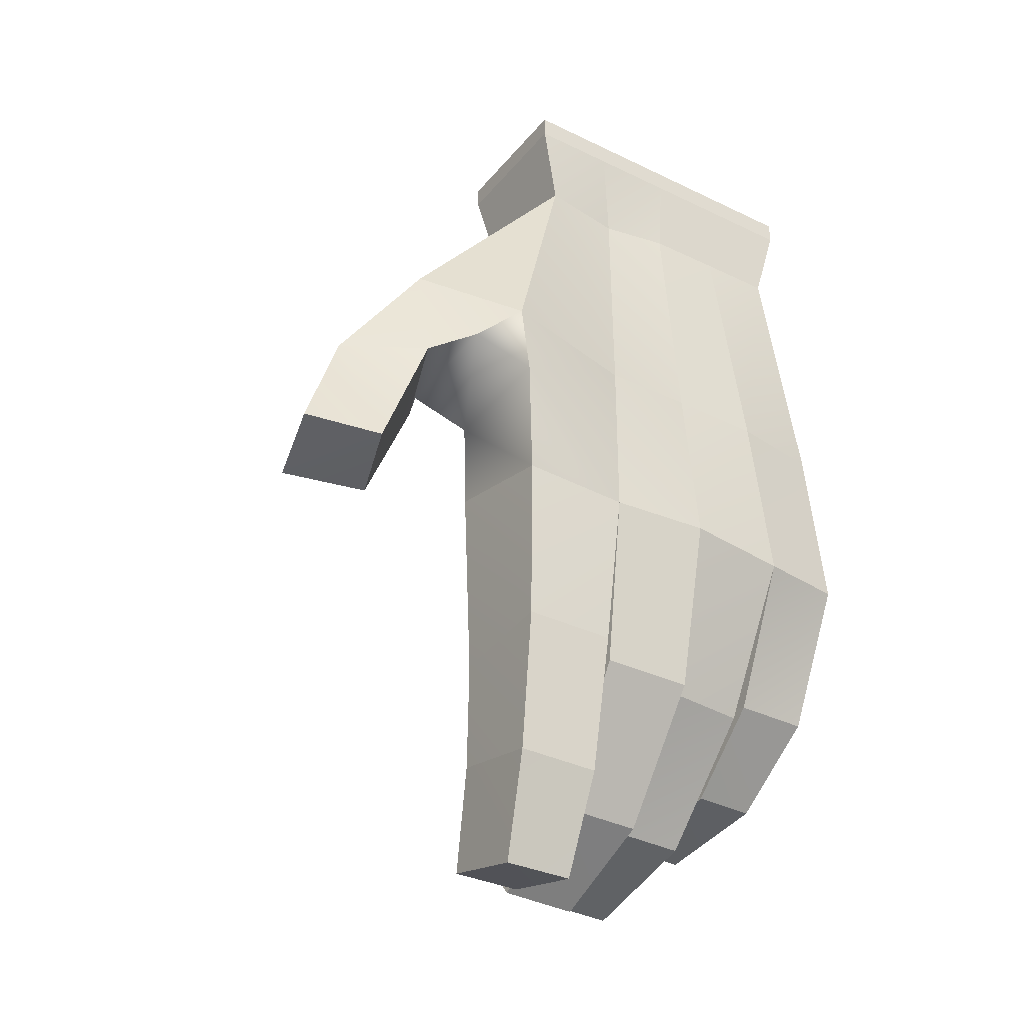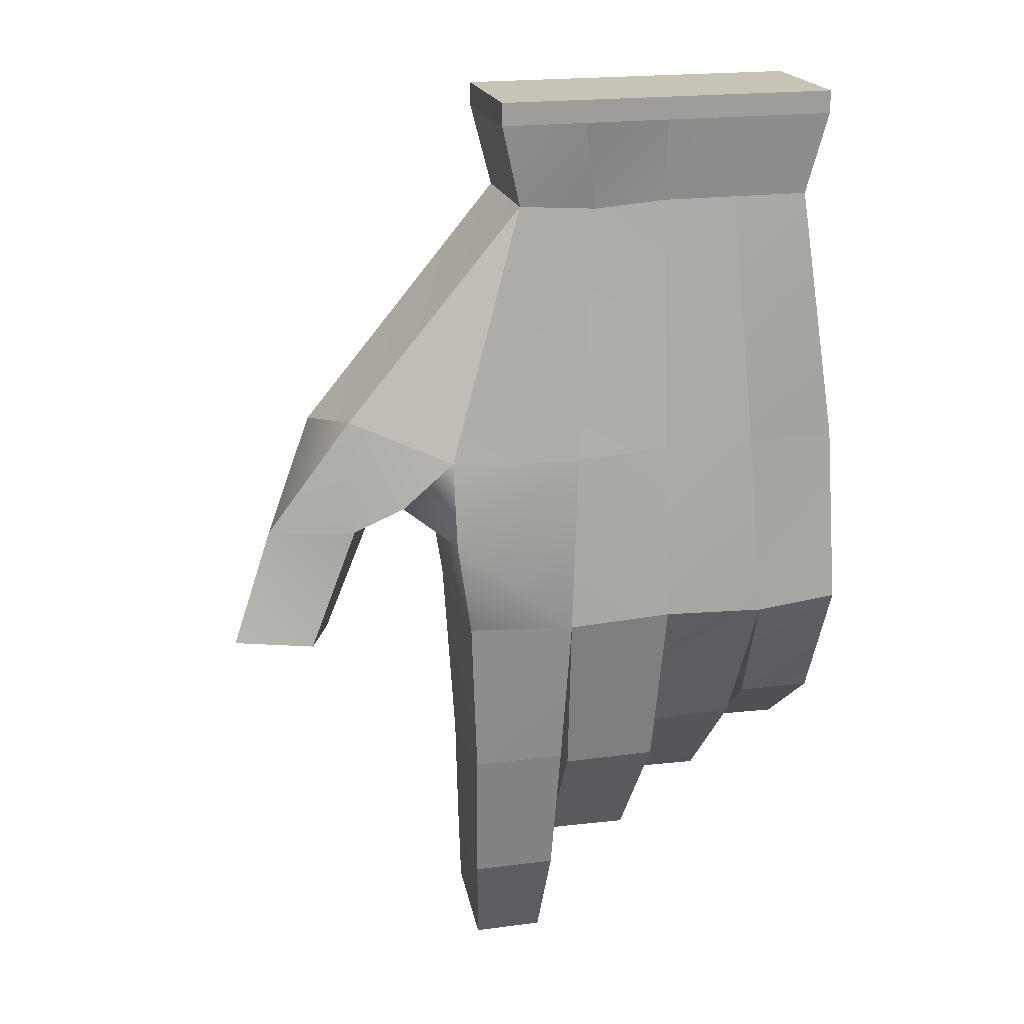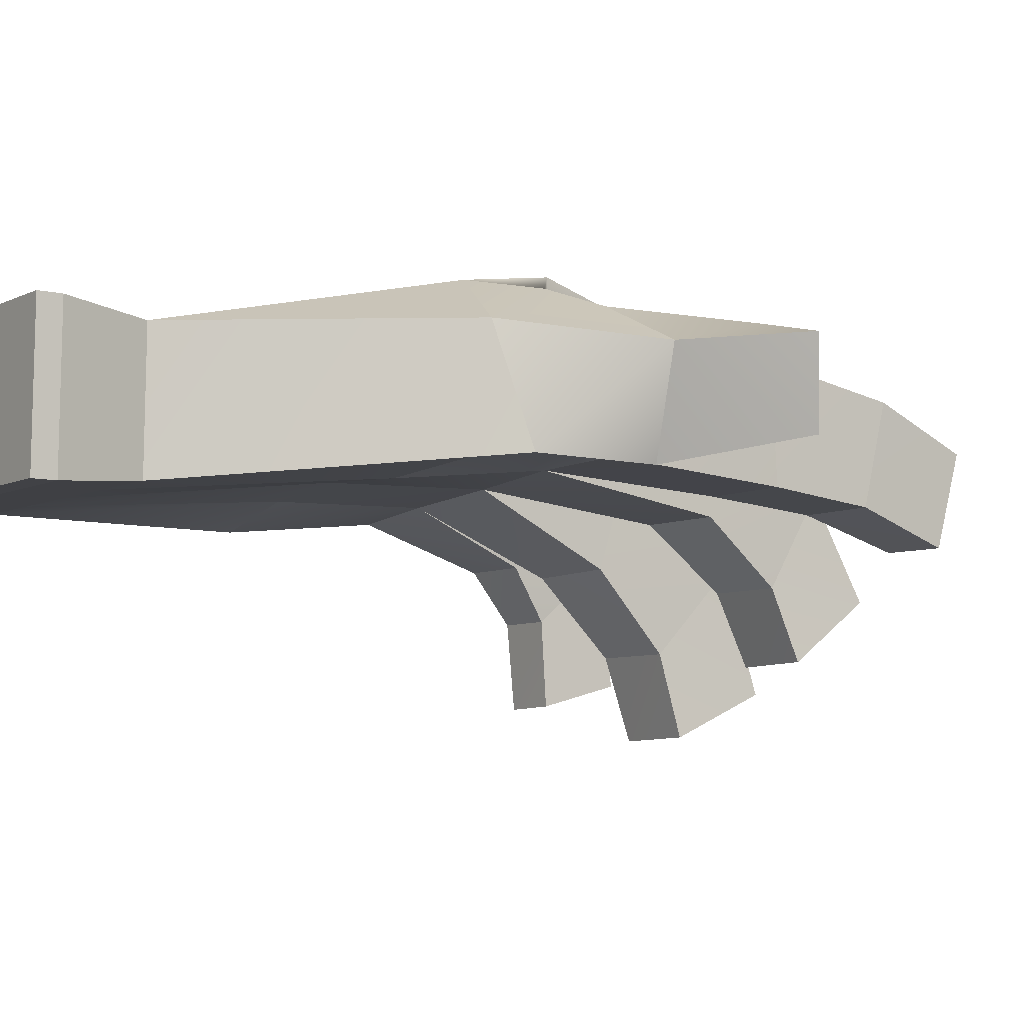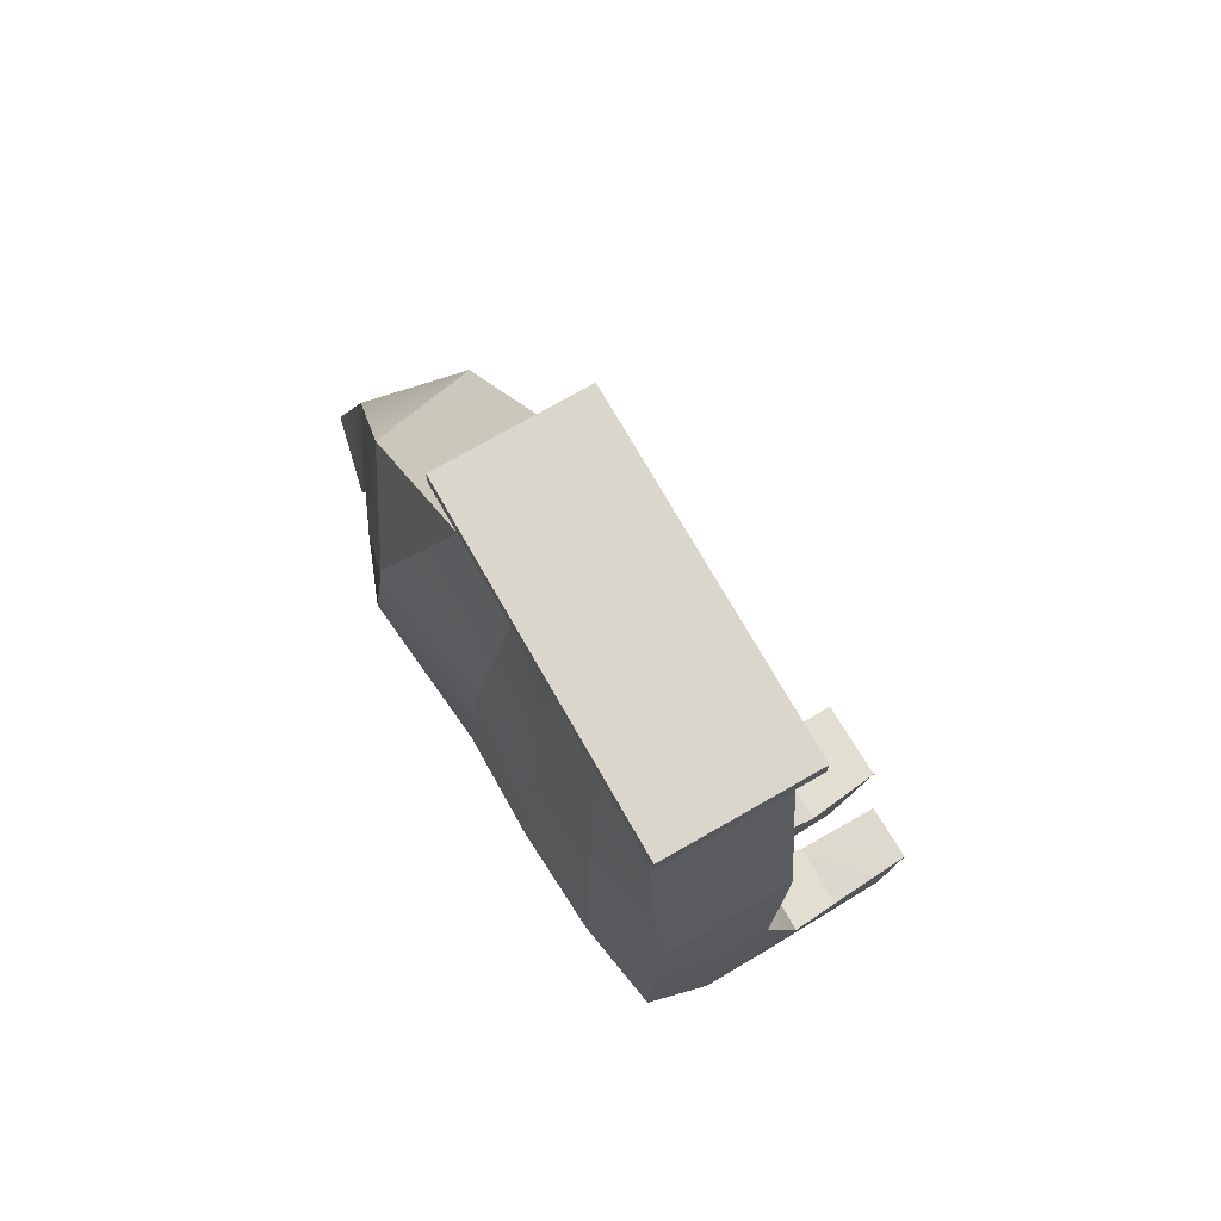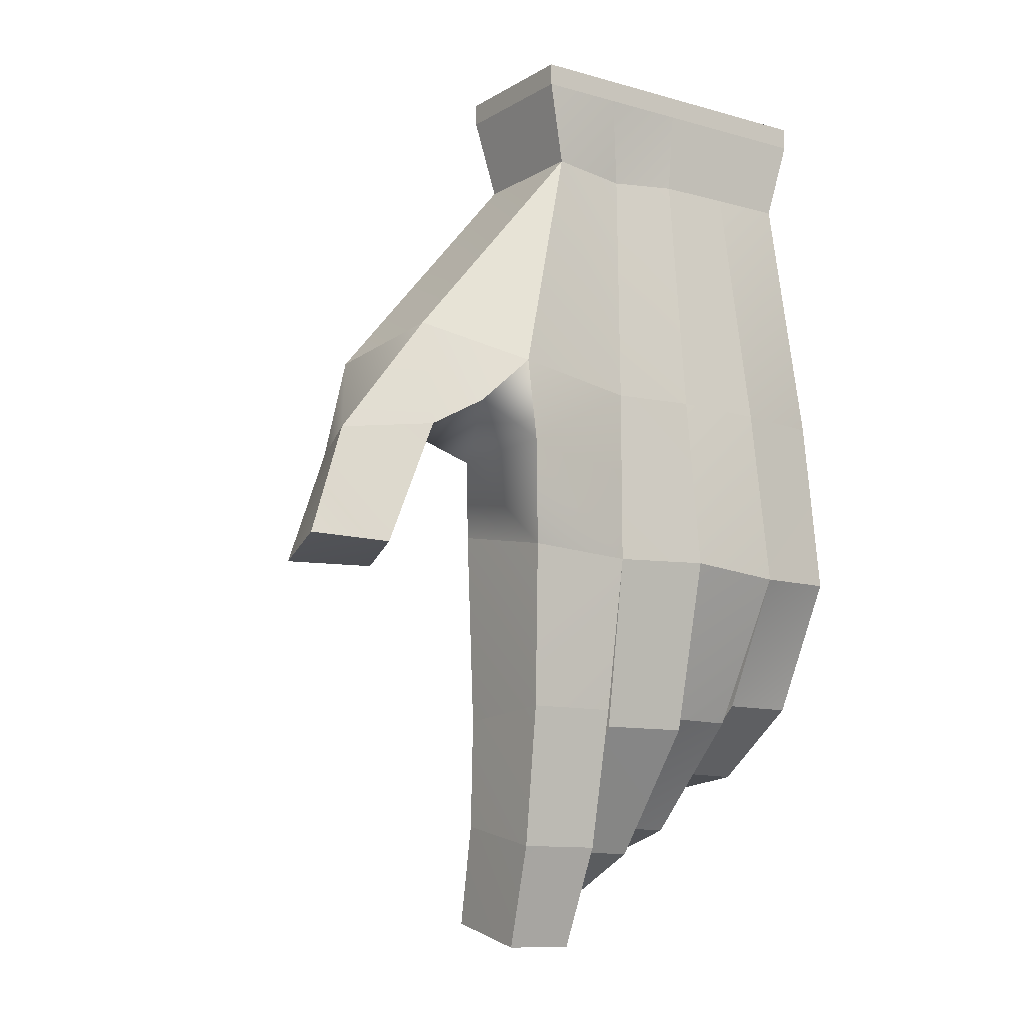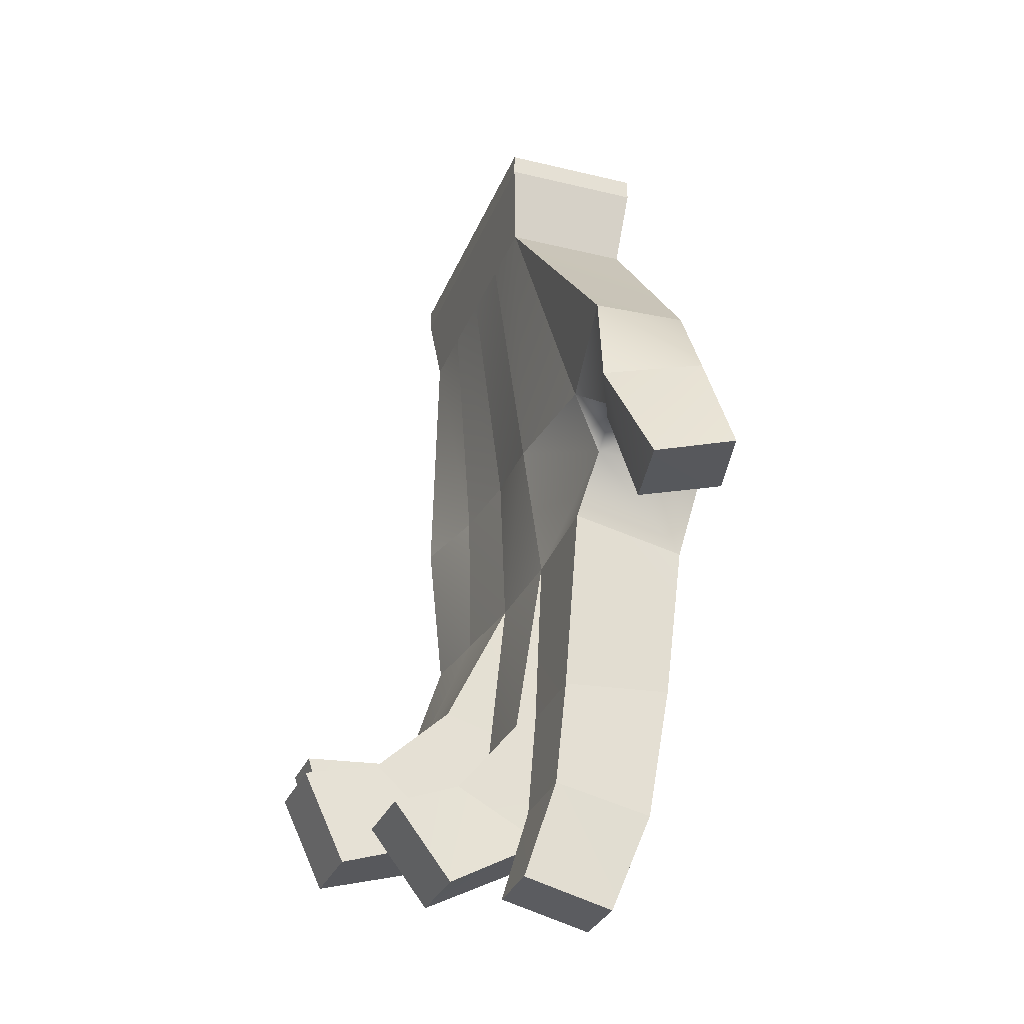
<metadata>
{"format":"obj","ext":"obj","renderer":"f3d","projection":"perspective","resolution":1024,"background":"white","views":[{"elev":-34.7,"azim":145.8,"up":"+Z"},{"elev":19.4,"azim":165.6,"up":"+Z"},{"elev":-7.3,"azim":56.1,"up":"+Y"},{"elev":73.8,"azim":-120.7,"up":"+Z"},{"elev":-11.2,"azim":144.0,"up":"+Z"},{"elev":-30.6,"azim":70.0,"up":"+Z"}]}
</metadata>
<code>
o left_hand_Hand
v 0.03369 0.003819 0.0617
v 0.1201 0.008001 0.05689
v 0.06627 -0.01356 0.2196
v 0.02154 -0.01284 0.2197
v 0.03433 0.0804 0.06436
v 0.01977 0.06023 0.2154
v 0.06752 0.06324 0.2193
v 0.1159 0.09191 0.0722
v 0.03982 0.08737 -0.0428
v 0.1039 0.085 -0.03924
v 0.09829 0.07509 -0.1365
v 0.04315 0.07598 -0.1362
v -0.1336 0.07117 0.06687
v -0.1348 -0.007866 0.06716
v -0.1127 -0.01066 0.2201
v -0.1114 0.06614 0.2198
v -0.1384 0.07875 -0.04186
v -0.1396 0.003466 -0.02668
v 0.1154 0.09932 0.02193
v 0.03858 0.01458 -0.02935
v 0.106 0.01354 -0.02577
v 0.1152 0.02568 0.01945
v -0.0864 0.007769 -0.02802
v -0.02391 0.01157 -0.03151
v -0.02347 0.007741 0.06679
v -0.07908 0.003611 0.06696
v -0.08516 0.08661 -0.04359
v -0.07783 0.07948 0.06668
v -0.02223 0.07837 0.06766
v -0.02267 0.08929 -0.03944
v -0.08426 -0.02808 -0.1123
v -0.02647 -0.02765 -0.1128
v -0.06669 0.06542 0.2197
v -0.02209 0.06447 0.2195
v -0.0232 -0.01211 0.2198
v -0.06793 -0.01139 0.22
v -0.01982 0.06881 -0.1447
v -0.02094 -0.000744 -0.1439
v -0.1403 -0.02069 -0.1012
v -0.09514 -0.02143 -0.1011
v 0.09541 0.0613 -0.2197
v 0.04552 0.06212 -0.2197
v 0.04205 0.008446 -0.1409
v 0.0972 0.007569 -0.1411
v 0.09442 0.001577 -0.206
v 0.04453 0.002399 -0.2061
v 0.04715 -0.0157 -0.2651
v 0.08862 -0.01677 -0.2654
v 0.04816 0.03887 -0.2793
v 0.08963 0.0378 -0.2798
v 0.03625 0.06772 -0.1453
v 0.03397 0.01531 -0.2206
v -0.01682 0.01636 -0.2211
v 0.03513 -0.001869 -0.144
v 0.03249 -0.03903 -0.1898
v 0.03462 -0.08029 -0.2063
v 0.03476 -0.04422 -0.2533
v -0.0183 -0.03798 -0.1904
v -0.01274 -0.08077 -0.2067
v -0.0126 -0.0447 -0.2538
v -0.02532 0.04323 -0.1342
v -0.02827 -0.07411 -0.156
v -0.02668 -0.02454 -0.2019
v -0.08311 0.03931 -0.1346
v -0.08266 -0.07317 -0.1568
v -0.08107 -0.02355 -0.2027
v -0.07629 -0.09585 -0.2254
v -0.07642 -0.1222 -0.1692
v -0.02661 -0.09525 -0.2251
v -0.02675 -0.1216 -0.1688
v -0.1394 0.03775 -0.1223
v -0.09424 0.03701 -0.1222
v -0.09795 -0.0154 -0.1641
v -0.1353 -0.01481 -0.1648
v -0.09912 -0.05198 -0.1221
v -0.09959 -0.1018 -0.1255
v -0.09954 -0.08847 -0.1729
v -0.1365 -0.05139 -0.1228
v -0.1336 -0.1023 -0.1257
v -0.1336 -0.08891 -0.1731
v 0.1881 -0.003399 0.07879
v 0.173 0.06107 0.09333
v 0.2224 0.05004 0.02348
v 0.1734 0.07387 0.02773
v 0.1454 0.08559 0.04402
v 0.2466 0.05773 -0.04376
v 0.2005 0.06914 -0.04624
v 0.2008 -0.00591 0.01851
v 0.1503 0.02189 0.03244
v 0.1515 0.01689 0.02172
v 0.1838 0.0217 -0.05273
v 0.2344 0.01049 -0.05328
v 0.07946 0.06826 0.268
v 0.07805 -0.01861 0.2683
v 0.02746 -0.01779 0.2685
v 0.07809 -0.01856 0.2818
v 0.02749 -0.01774 0.2819
v -0.02173 0.0699 0.2683
v 0.02886 0.06908 0.2681
v -0.1243 -0.01533 0.2689
v -0.1229 0.07154 0.2686
v -0.02314 -0.01697 0.2686
v -0.07233 0.07072 0.2684
v -0.07374 -0.01615 0.2687
v -0.07229 0.07077 0.2819
v -0.1229 0.07159 0.282
v -0.1243 -0.01528 0.2823
v -0.0737 -0.0161 0.2822
v -0.0231 -0.01692 0.2821
v 0.0795 0.06831 0.2815
v 0.02891 0.06913 0.2816
v -0.02169 0.06995 0.2817
f 1 3 4
f 5 7 8
f 9 11 12
f 14 16 13
f 18 13 17
f 5 19 9
f 22 2 1
f 24 26 23
f 28 30 27
f 24 31 32
f 33 29 28
f 25 36 26
f 24 1 25
f 30 5 9
f 24 37 38
f 29 6 5
f 25 4 35
f 26 15 14
f 16 28 13
f 18 40 23
f 13 27 17
f 23 14 18
f 11 42 12
f 20 12 43
f 21 11 10
f 20 44 21
f 46 48 45
f 44 46 45
f 43 42 46
f 44 41 11
f 47 50 48
f 46 49 47
f 45 50 41
f 42 50 49
f 51 53 37
f 24 54 20
f 20 51 9
f 9 37 30
f 55 57 52
f 38 53 58
f 54 52 51
f 54 58 55
f 60 56 59
f 55 59 56
f 52 60 53
f 58 60 59
f 32 63 61
f 24 61 30
f 23 64 31
f 27 61 64
f 65 67 68
f 31 62 32
f 31 66 65
f 64 63 66
f 67 70 68
f 63 67 66
f 62 69 63
f 62 68 70
f 72 74 71
f 23 72 27
f 17 72 71
f 18 71 39
f 75 77 73
f 39 74 78
f 40 73 72
f 40 78 75
f 79 77 76
f 75 79 76
f 73 80 74
f 78 80 79
f 82 3 81
f 82 84 85
f 83 87 84
f 81 83 82
f 2 89 81
f 87 92 91
f 83 92 86
f 88 91 92
f 84 91 90
f 3 2 81
f 8 7 82
f 3 93 94
f 95 96 97
f 6 98 99
f 3 95 4
f 15 101 16
f 4 102 35
f 16 103 33
f 7 99 93
f 36 102 104
f 15 104 100
f 33 98 34
f 109 111 112
f 101 105 103
f 104 107 100
f 93 111 110
f 95 109 102
f 94 110 96
f 102 108 104
f 99 112 111
f 100 106 101
f 103 112 98
f 22 85 89
f 10 22 21
f 84 89 85
f 19 8 85
f 2 22 89
f 1 2 3
f 5 6 7
f 9 10 11
f 14 15 16
f 18 14 13
f 10 9 19
f 5 8 19
f 1 20 22
f 21 22 20
f 24 25 26
f 28 29 30
f 24 23 31
f 33 34 29
f 25 35 36
f 24 20 1
f 30 29 5
f 24 30 37
f 29 34 6
f 25 1 4
f 26 36 15
f 16 33 28
f 18 39 40
f 13 28 27
f 23 26 14
f 11 41 42
f 20 9 12
f 21 44 11
f 20 43 44
f 46 47 48
f 44 43 46
f 43 12 42
f 44 45 41
f 47 49 50
f 46 42 49
f 45 48 50
f 42 41 50
f 51 52 53
f 24 38 54
f 20 54 51
f 9 51 37
f 55 56 57
f 38 37 53
f 54 55 52
f 54 38 58
f 60 57 56
f 55 58 59
f 52 57 60
f 58 53 60
f 32 62 63
f 24 32 61
f 23 27 64
f 27 30 61
f 65 66 67
f 31 65 62
f 31 64 66
f 64 61 63
f 67 69 70
f 63 69 67
f 62 70 69
f 62 65 68
f 72 73 74
f 23 40 72
f 17 27 72
f 18 17 71
f 75 76 77
f 39 71 74
f 40 75 73
f 40 39 78
f 79 80 77
f 75 78 79
f 73 77 80
f 78 74 80
f 82 7 3
f 85 8 82
f 82 83 84
f 83 86 87
f 81 88 83
f 88 81 89
f 89 90 88
f 87 86 92
f 83 88 92
f 88 90 91
f 84 87 91
f 3 7 93
f 95 94 96
f 6 34 98
f 3 94 95
f 15 100 101
f 4 95 102
f 16 101 103
f 7 6 99
f 36 35 102
f 15 36 104
f 33 103 98
f 112 105 109
f 106 107 108
f 109 97 111
f 106 108 105
f 110 111 97
f 105 108 109
f 97 96 110
f 101 106 105
f 104 108 107
f 93 99 111
f 95 97 109
f 94 93 110
f 102 109 108
f 99 98 112
f 100 107 106
f 103 105 112
f 22 19 85
f 10 19 22
f 84 90 89

</code>
